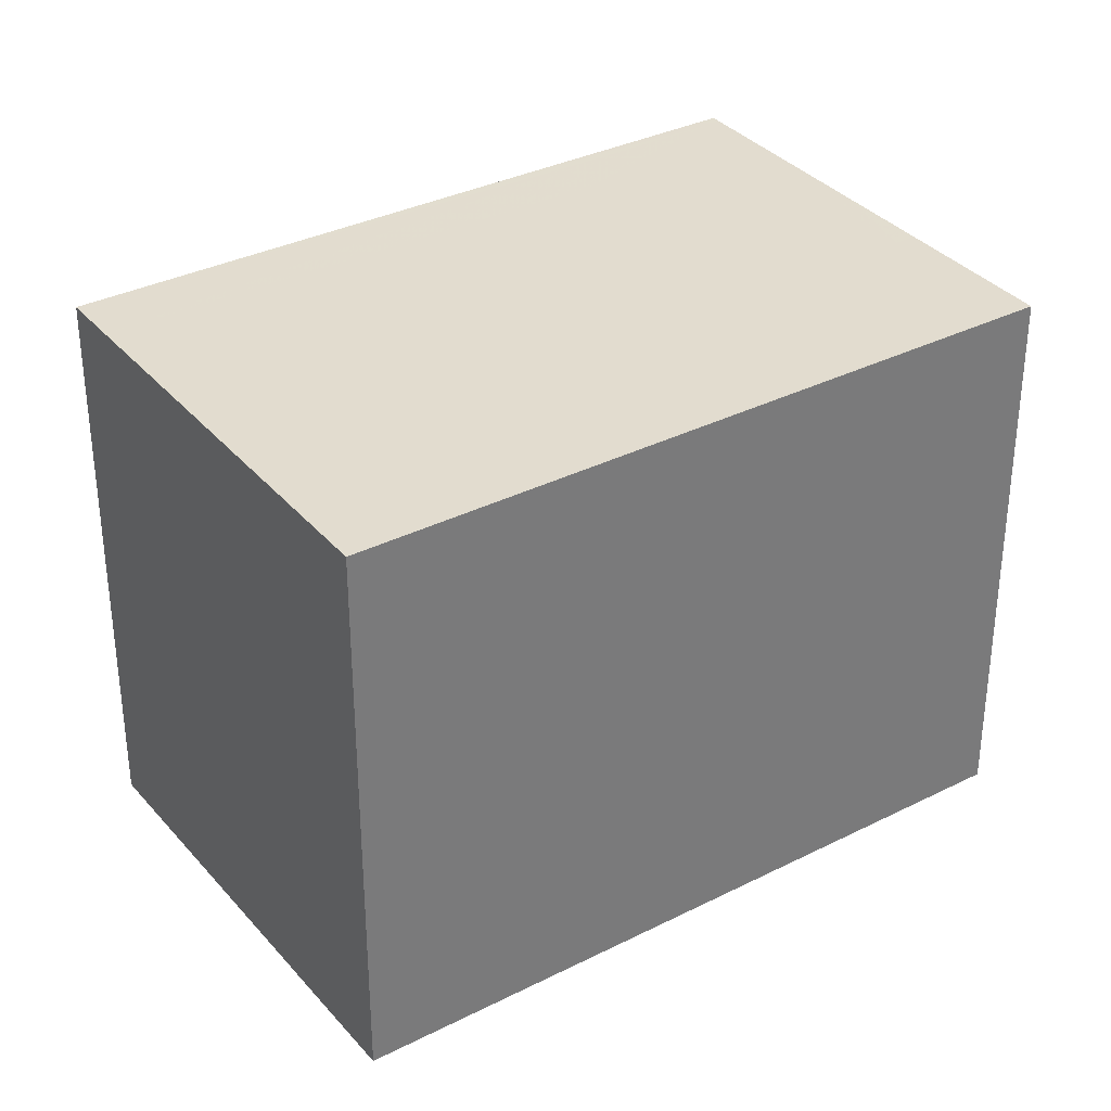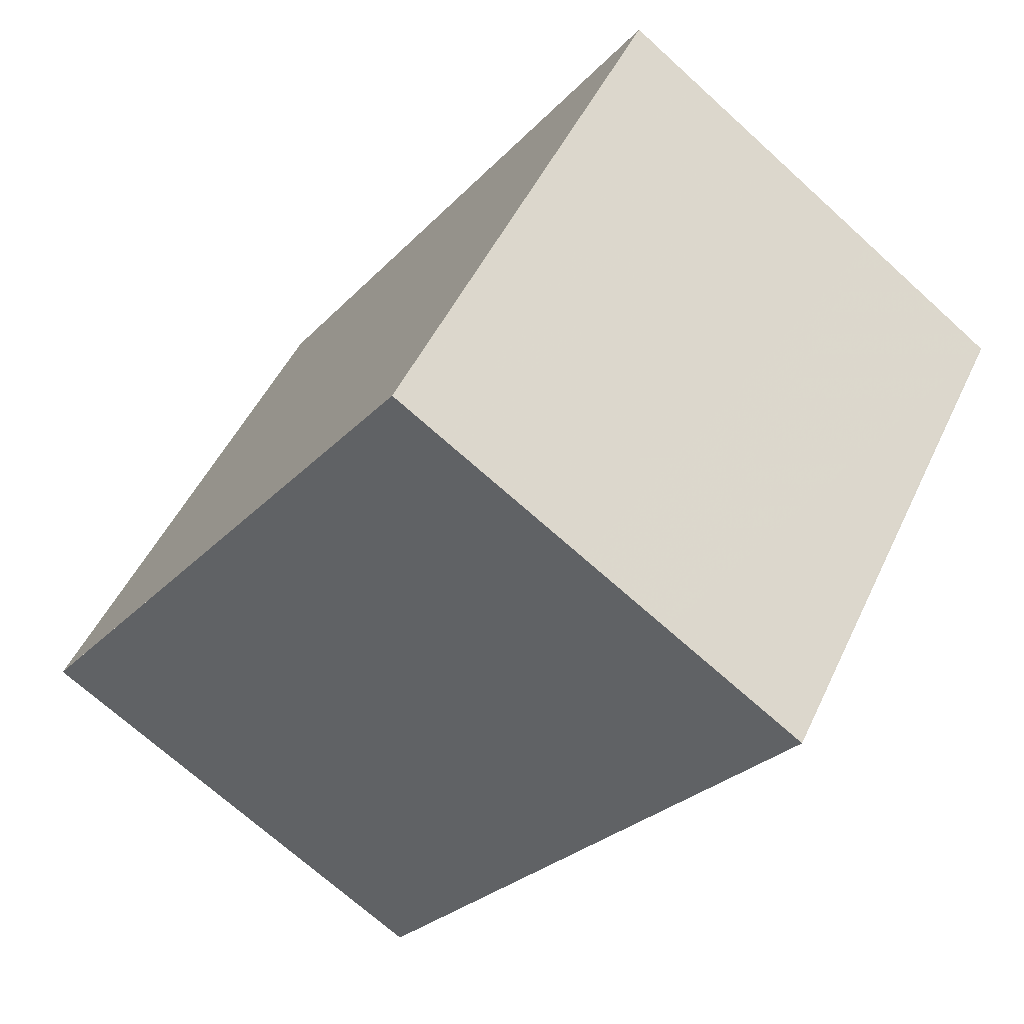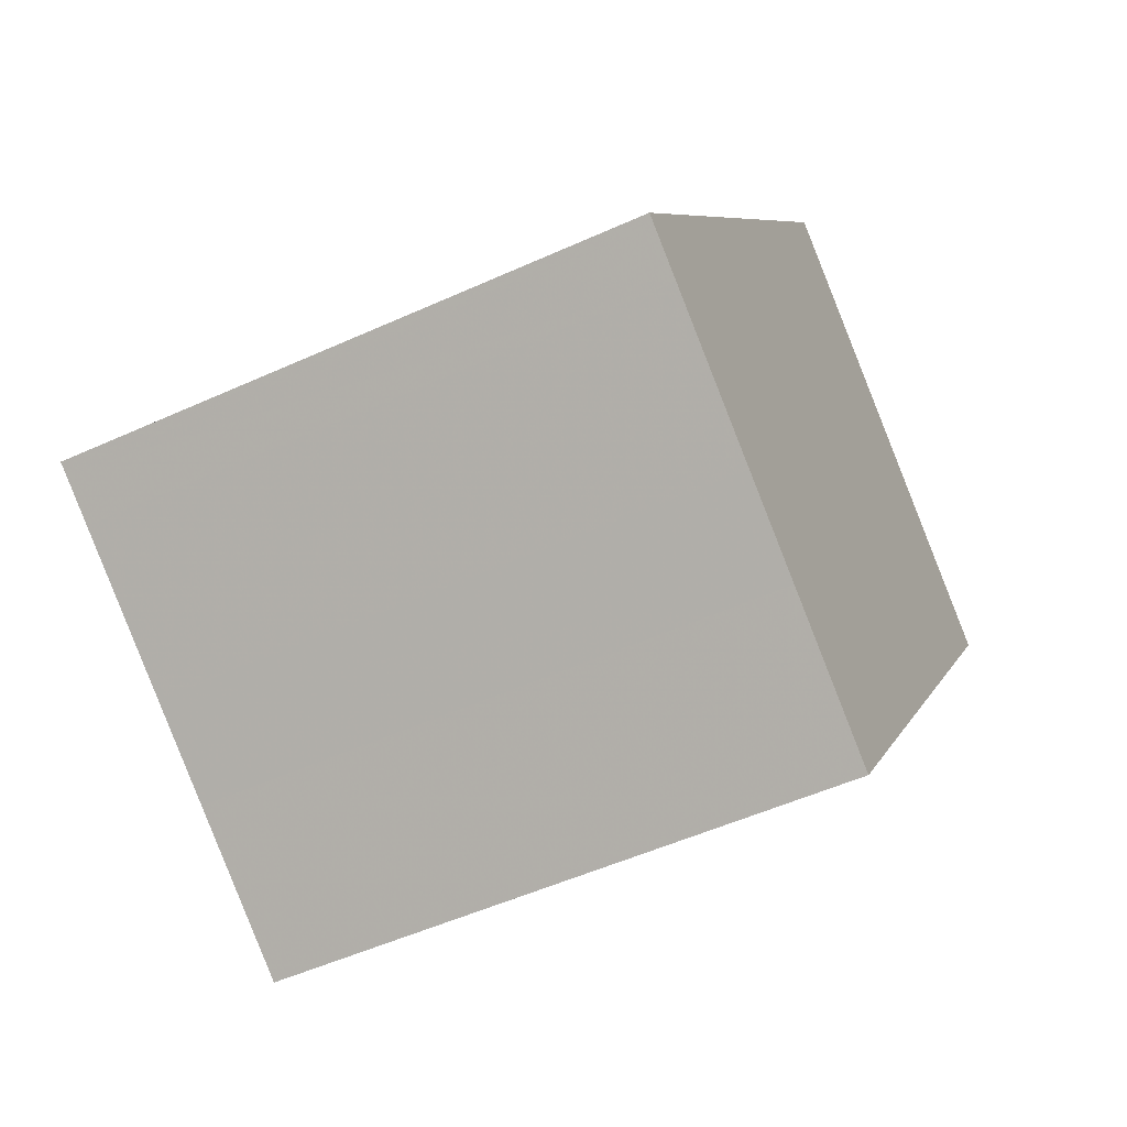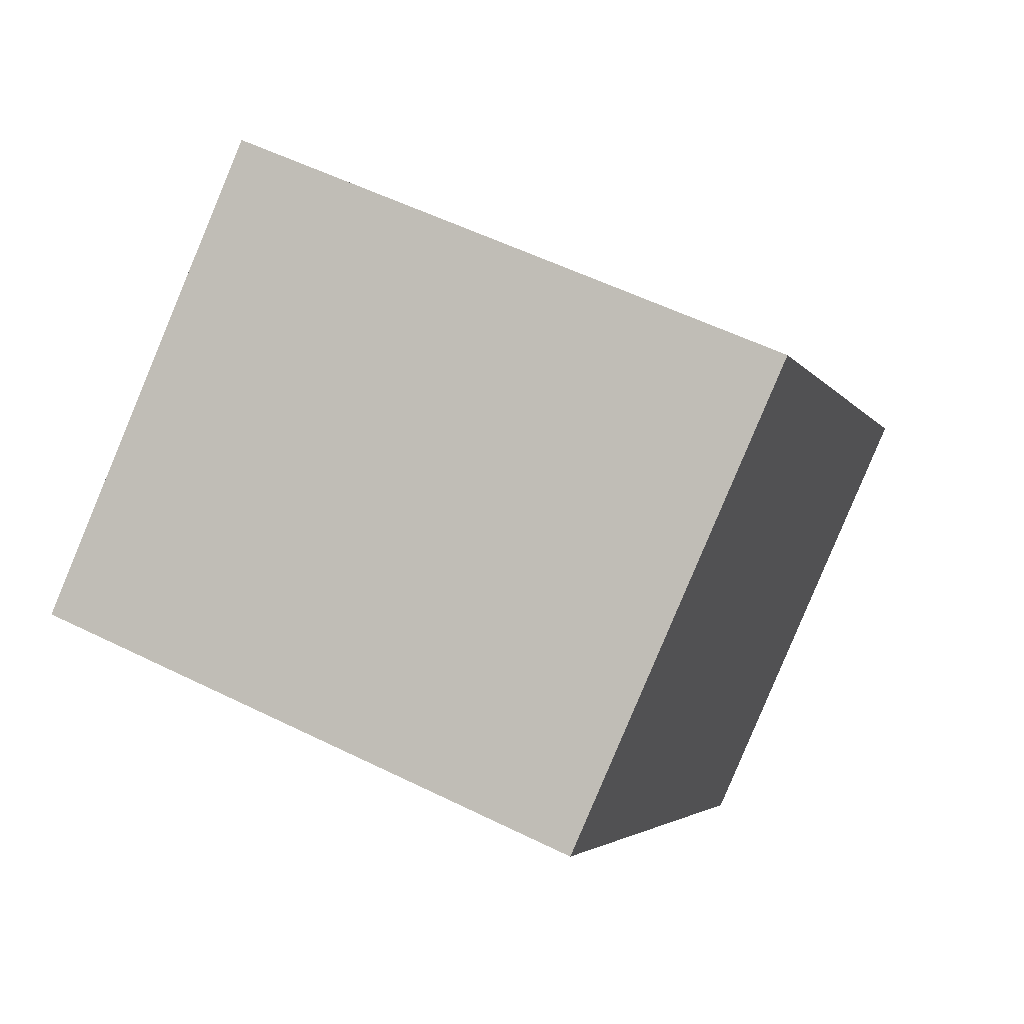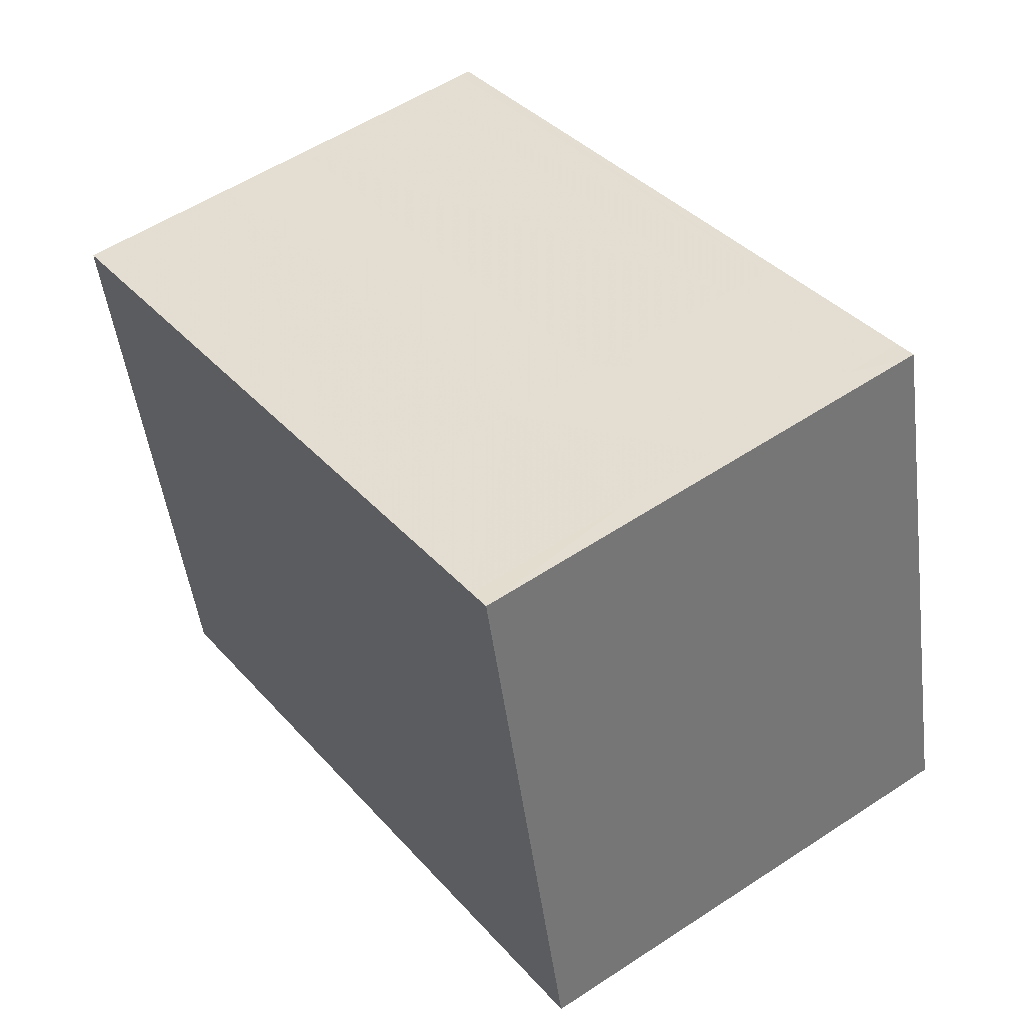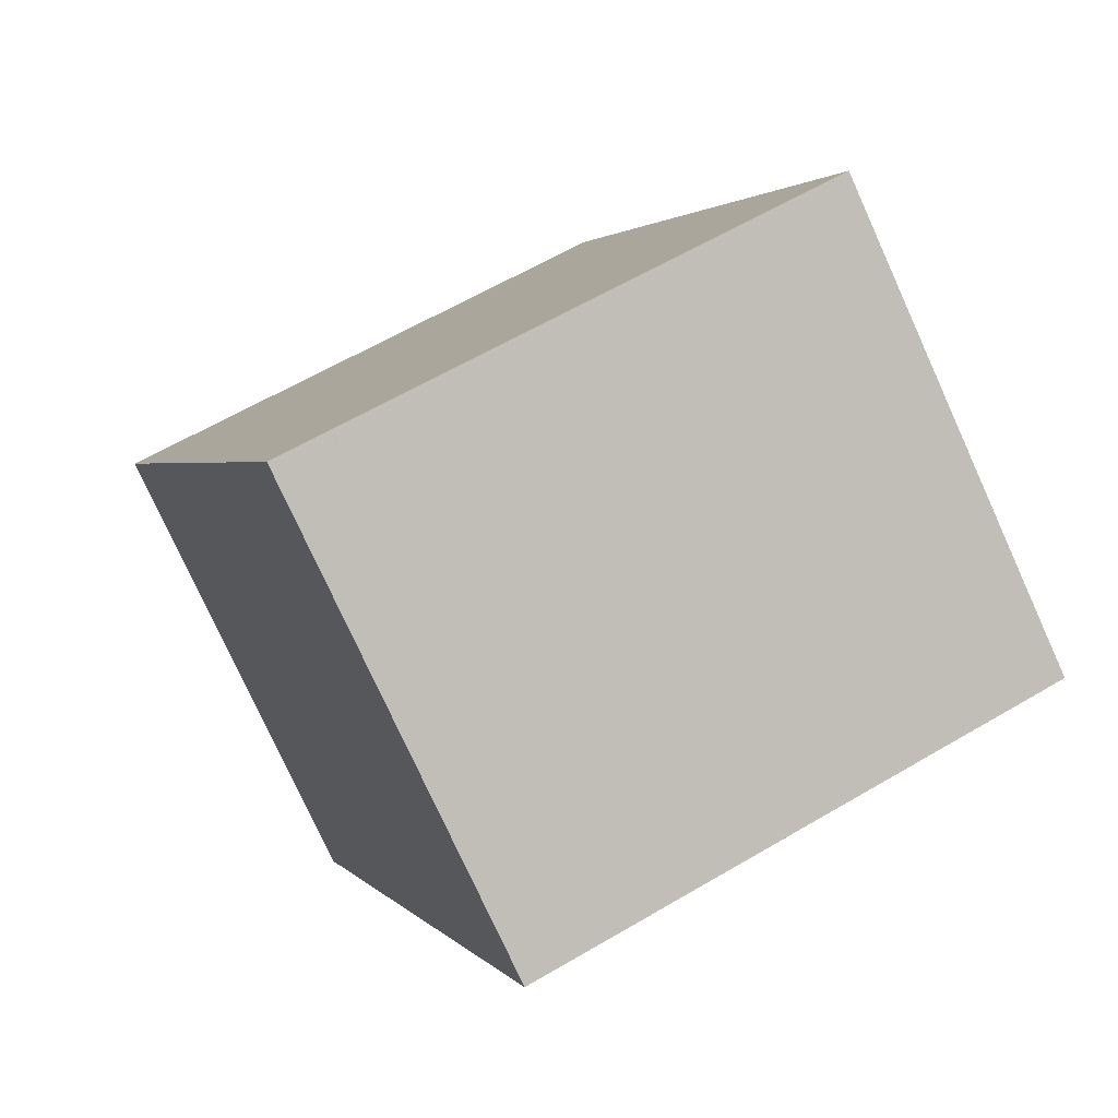
<metadata>
{"format":"obj","ext":"obj","renderer":"f3d","projection":"perspective","resolution":1024,"background":"white","views":[{"elev":33.9,"azim":-89.4,"up":"+Z"},{"elev":48.1,"azim":-155.9,"up":"+Y"},{"elev":-51.1,"azim":116.4,"up":"+Y"},{"elev":54.8,"azim":-62.4,"up":"+Y"},{"elev":-49.4,"azim":7.4,"up":"+Y"},{"elev":60.9,"azim":-121.1,"up":"+Y"}]}
</metadata>
<code>
v -2235 -1780 2.299
v -2233 -1779 2.33
v -2232 -1782 2.326
v -2233 -1783 2.296
v -2233 -1779 2.33
v -2235 -1780 2.299
v -2233 -1782 2.306
v -2234 -1780 2.31
v -2234 -1780 2.31
v -2232 -1782 2.326
v -2233 -1779 2.329
v -2233 -1779 2.329
v -2233 -1783 2.296
v -2235 -1780 2.299
v -2235 -1780 2.299
v -2232 -1781 2.327
v -2232 -1781 2.327
v -2233 -1782 2.307
v -2234 -1782 2.297
v -2234 -1782 2.296
v -2232 -1782 2.327
v -2232 -1782 2.326
v -2233 -1782 2.306
v -2233 -1783 2.296
v -2233 -1783 2.296
v -2233 -1782 2.313
v -2234 -1780 2.316
v -2234 -1780 2.316
v -2232 -1782 2.312
v -2232 -1782 2.312
v -2232 -1781 2.324
v -2234 -1779 2.326
v -2234 -1779 2.326
v -2232 -1782 2.323
v -2232 -1782 2.323
v -2235 -1780 2.299
v -2235 -1780 2.299
v -2235 -1780 0
v -2235 -1780 0
v -2233 -1779 2.33
v -2233 -1779 2.33
v -2233 -1779 0
v -2233 -1779 0
v -2232 -1782 2.326
v -2232 -1782 2.326
v -2232 -1782 0
v -2232 -1782 0
v -2233 -1783 2.296
v -2233 -1783 2.296
v -2233 -1783 0
v -2233 -1783 0
v -2232 -1781 2.327
v -2233 -1779 2.33
v -2233 -1779 0
v -2232 -1781 0
v -2235 -1780 2.299
v -2235 -1780 2.299
v -2235 -1780 0
v -2235 -1780 0
v -2233 -1783 2.296
v -2233 -1782 2.306
v -2233 -1782 0
v -2233 -1783 0
v -2234 -1780 2.316
v -2234 -1780 2.31
v -2234 -1780 0
v -2234 -1780 0
v -2232 -1782 2.323
v -2232 -1782 2.326
v -2232 -1782 0
v -2232 -1782 0
v -2233 -1779 2.33
v -2233 -1779 2.329
v -2233 -1779 0
v -2233 -1779 0
v -2233 -1783 2.296
v -2233 -1783 2.296
v -2233 -1783 0
v -2233 -1783 0
v -2234 -1780 2.31
v -2235 -1780 2.299
v -2235 -1780 0
v -2234 -1780 0
v -2232 -1782 2.327
v -2232 -1781 2.327
v -2232 -1781 0
v -2232 -1782 0
v -2235 -1780 2.299
v -2234 -1782 2.296
v -2234 -1782 0
v -2235 -1780 0
v -2232 -1782 2.326
v -2232 -1782 2.327
v -2232 -1782 0
v -2232 -1782 0
v -2234 -1782 2.296
v -2233 -1783 2.296
v -2233 -1783 0
v -2234 -1782 0
v -2234 -1779 2.326
v -2234 -1780 2.316
v -2234 -1780 0
v -2234 -1779 0
v -2233 -1782 2.306
v -2232 -1782 2.312
v -2232 -1782 4.441e-16
v -2233 -1782 0
v -2233 -1779 2.329
v -2234 -1779 2.326
v -2234 -1779 0
v -2233 -1779 0
v -2232 -1782 2.312
v -2232 -1782 2.323
v -2232 -1782 0
v -2232 -1782 4.441e-16
v -2235 -1780 0
v -2233 -1779 0
v -2232 -1782 0
v -2233 -1783 0
f 12 2 5 11
f 17 11 5 16
f 19 14 8 18
f 15 9 8 14
f 32 11 17 31
f 33 12 11 32
f 20 6 14 19
f 14 6 1 15
f 22 17 16 21
f 24 19 18 23
f 31 17 22 34
f 25 20 19 24
f 21 3 10 22
f 23 7 13 24
f 34 22 10 35
f 24 13 4 25
f 26 18 8 27
f 27 8 9 28
f 29 23 18 26
f 30 7 23 29
f 31 26 27 32
f 32 27 28 33
f 34 29 26 31
f 35 30 29 34
f 37 38 39 36
f 41 42 43 40
f 45 46 47 44
f 49 50 51 48
f 53 54 55 52
f 57 58 59 56
f 61 62 63 60
f 65 66 67 64
f 69 70 71 68
f 73 74 75 72
f 77 78 79 76
f 81 82 83 80
f 85 86 87 84
f 89 90 91 88
f 93 94 95 92
f 97 98 99 96
f 101 102 103 100
f 105 106 107 104
f 109 110 111 108
f 113 114 115 112
f 117 118 119 116

</code>
